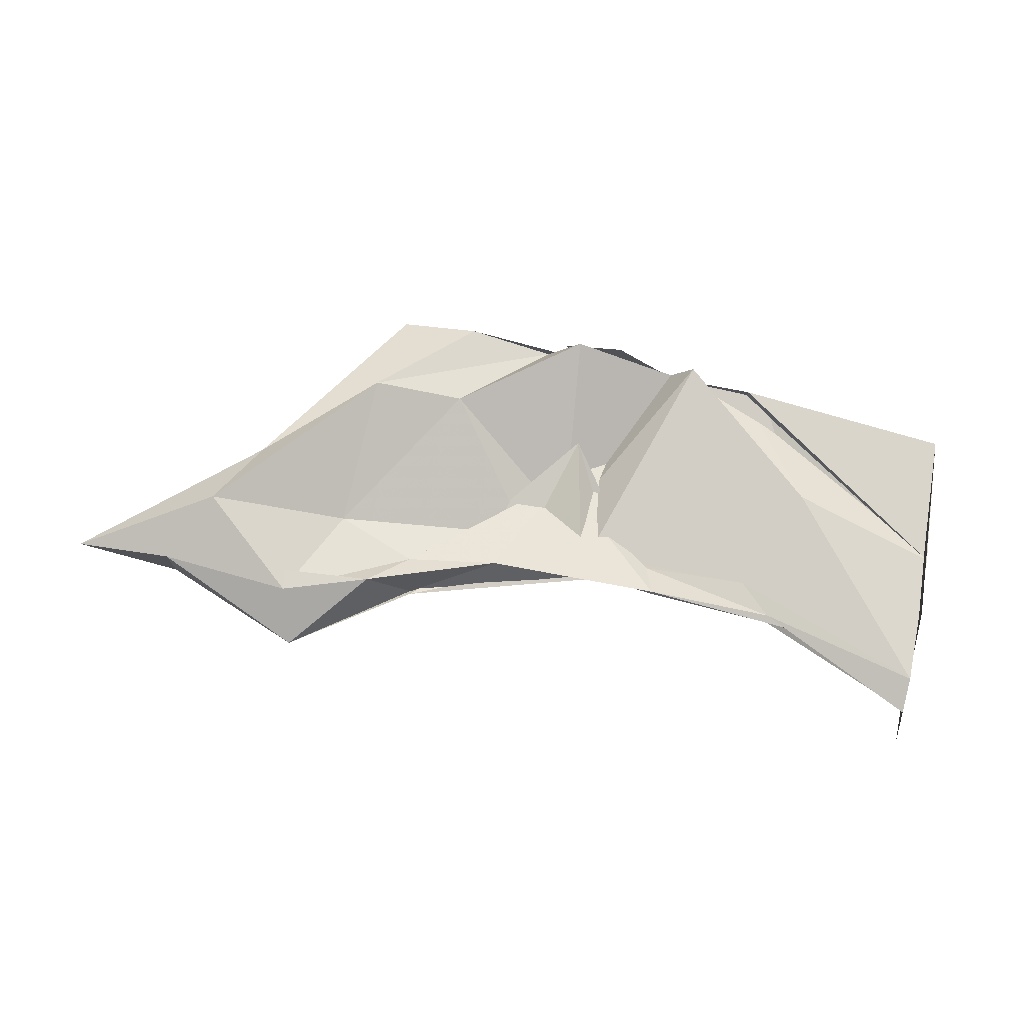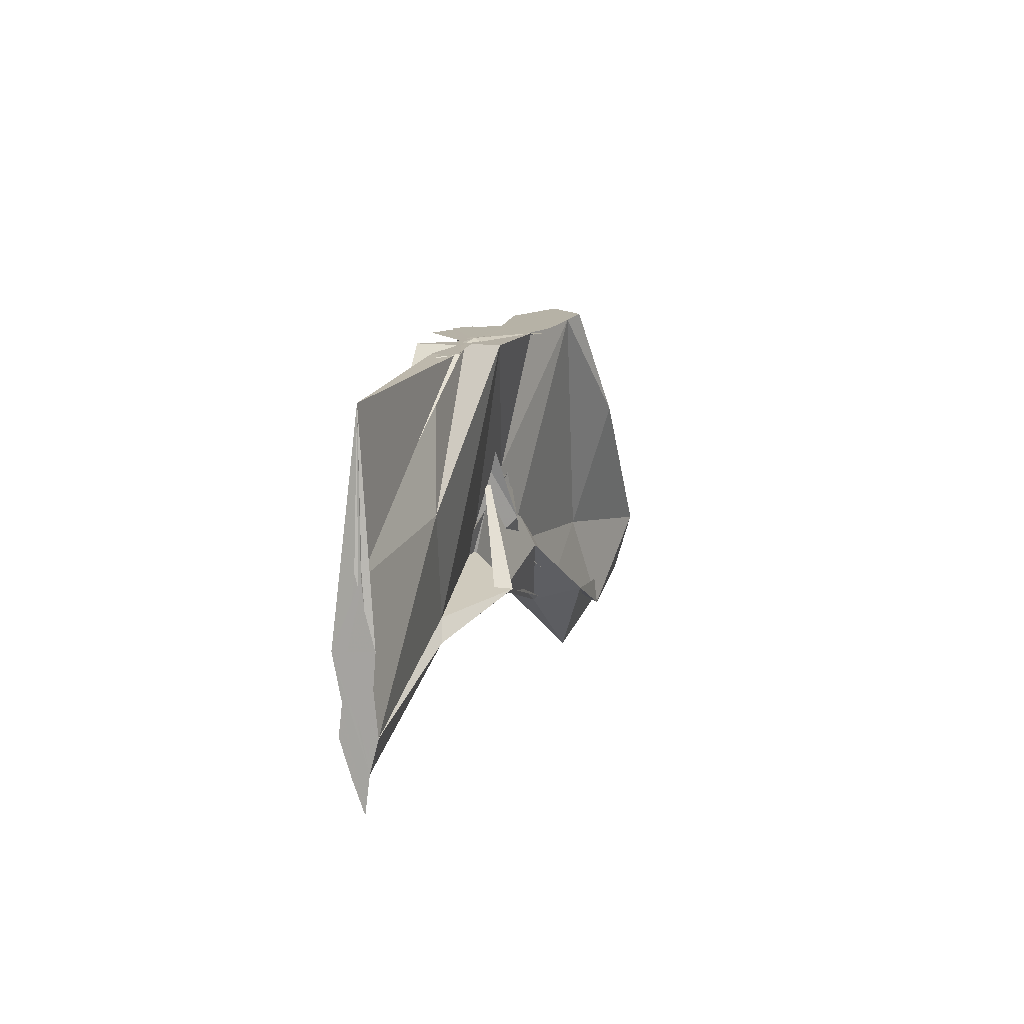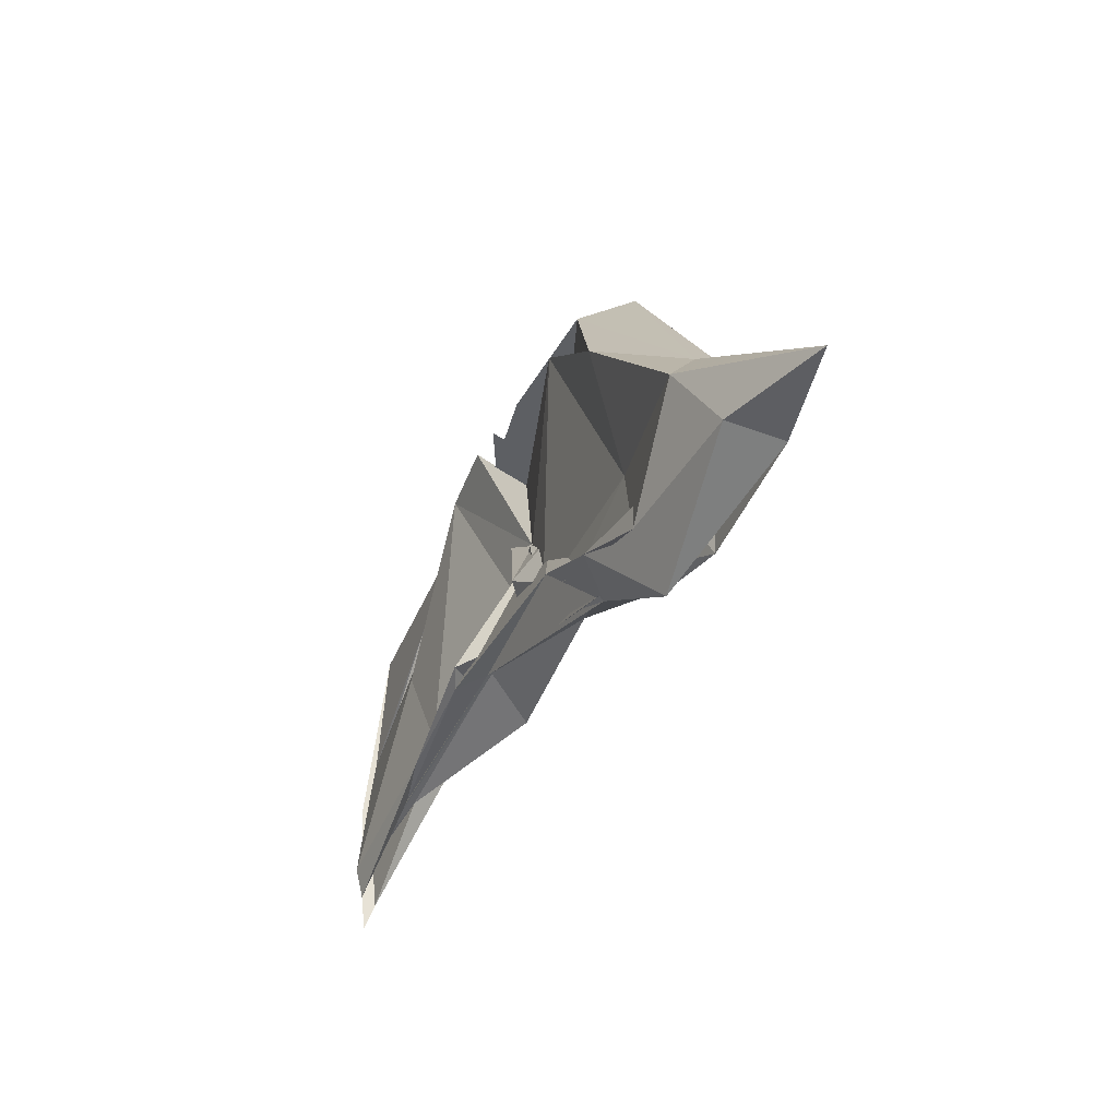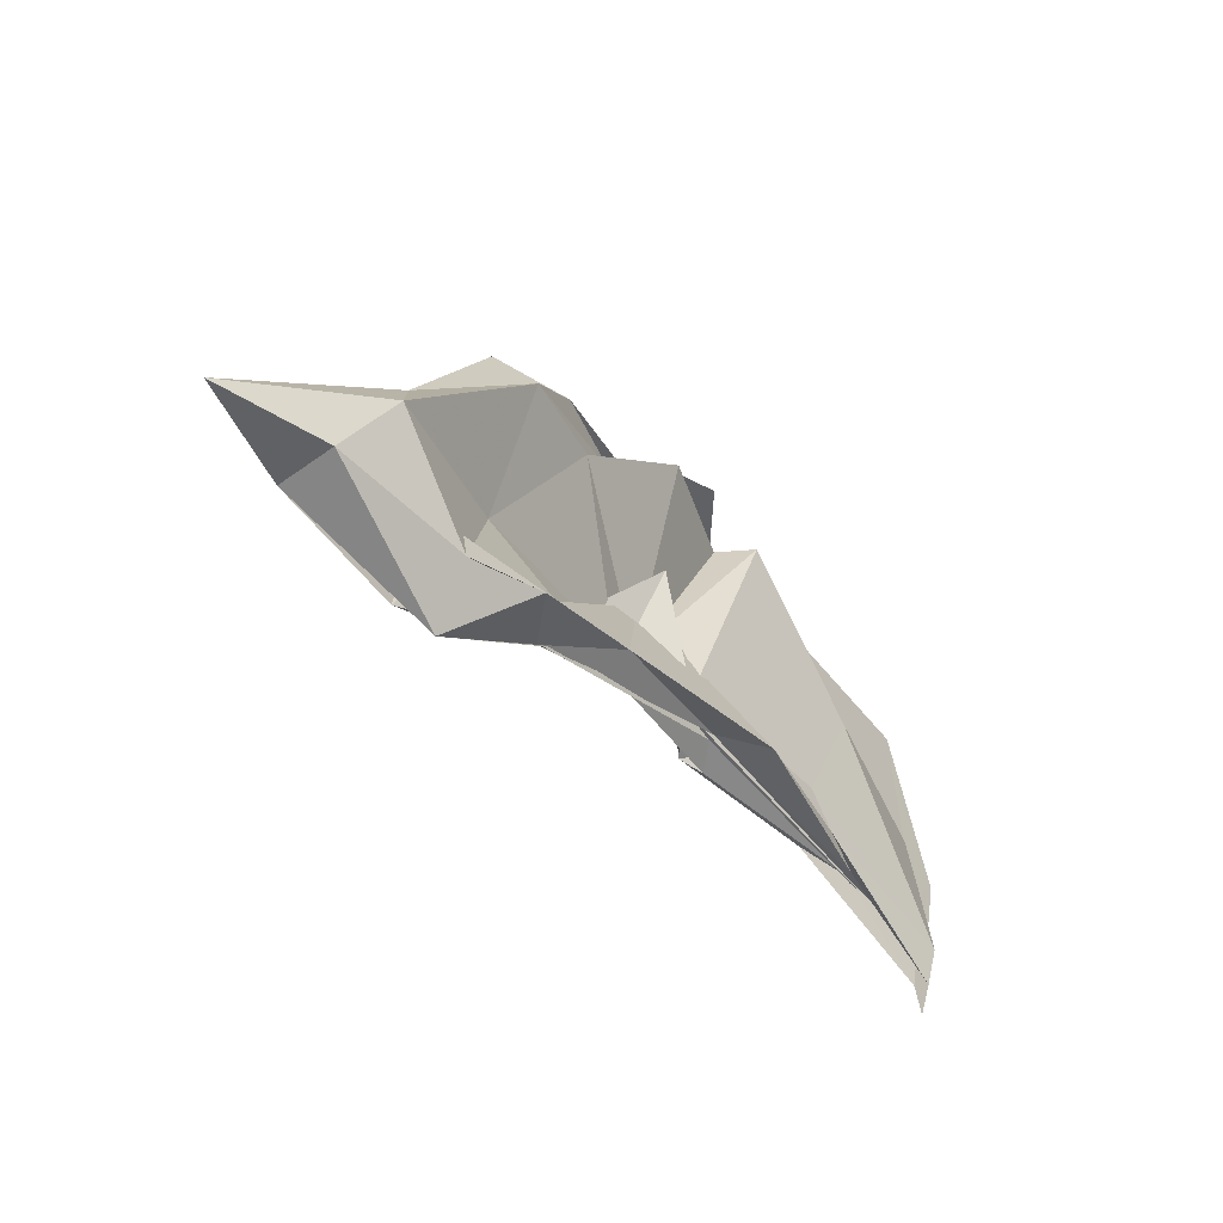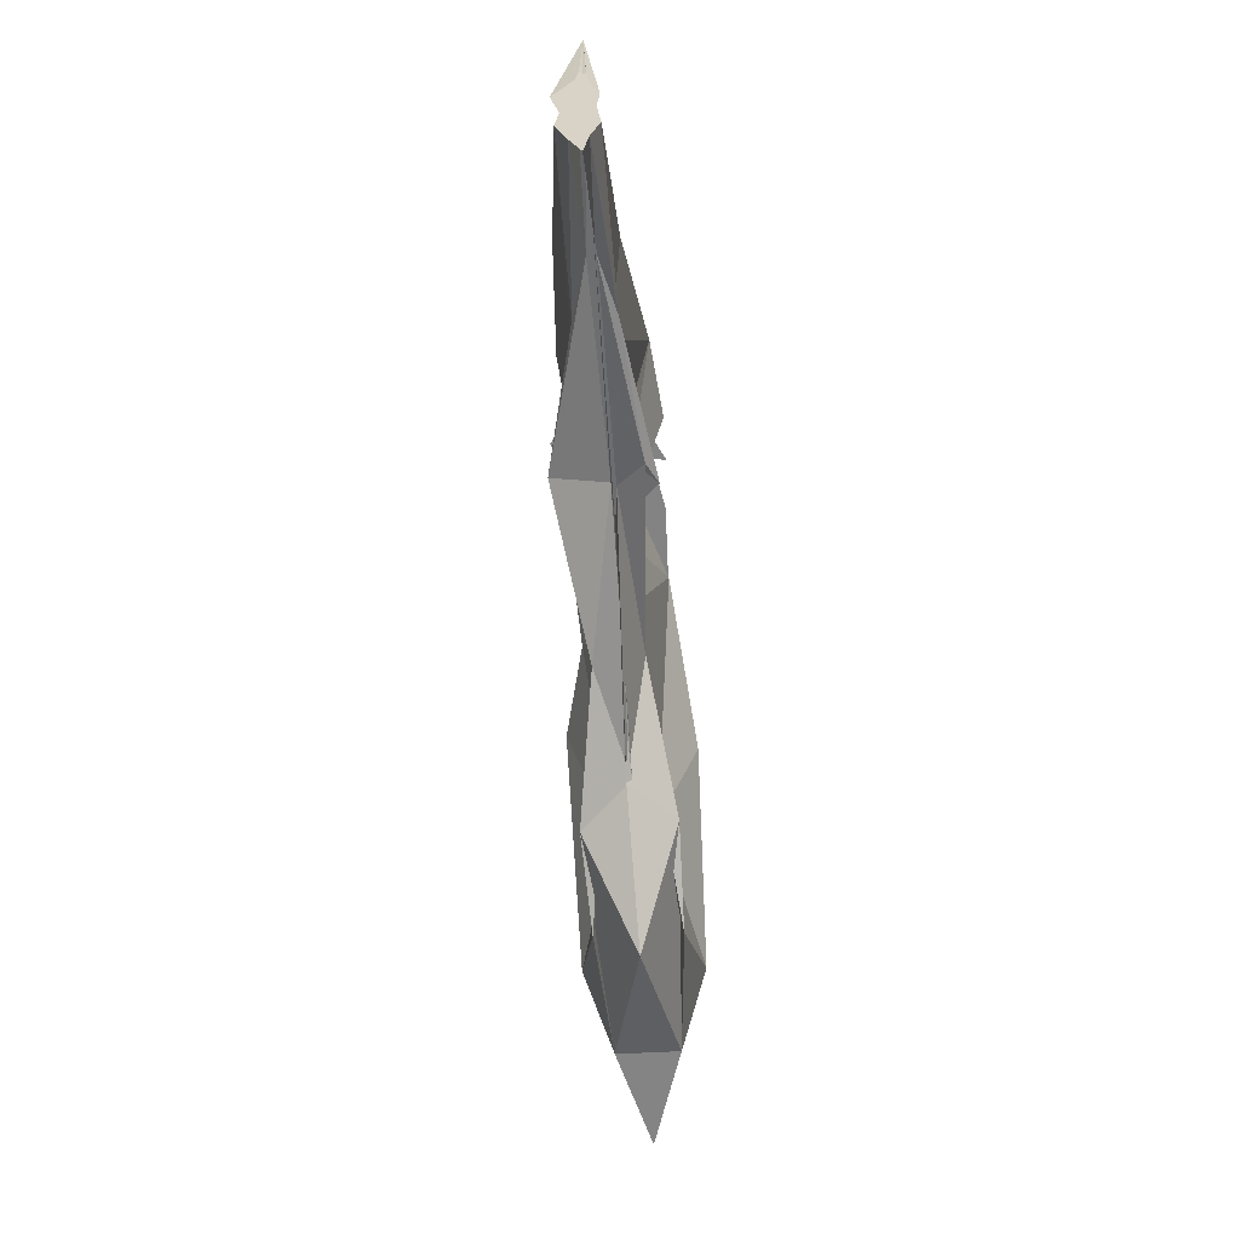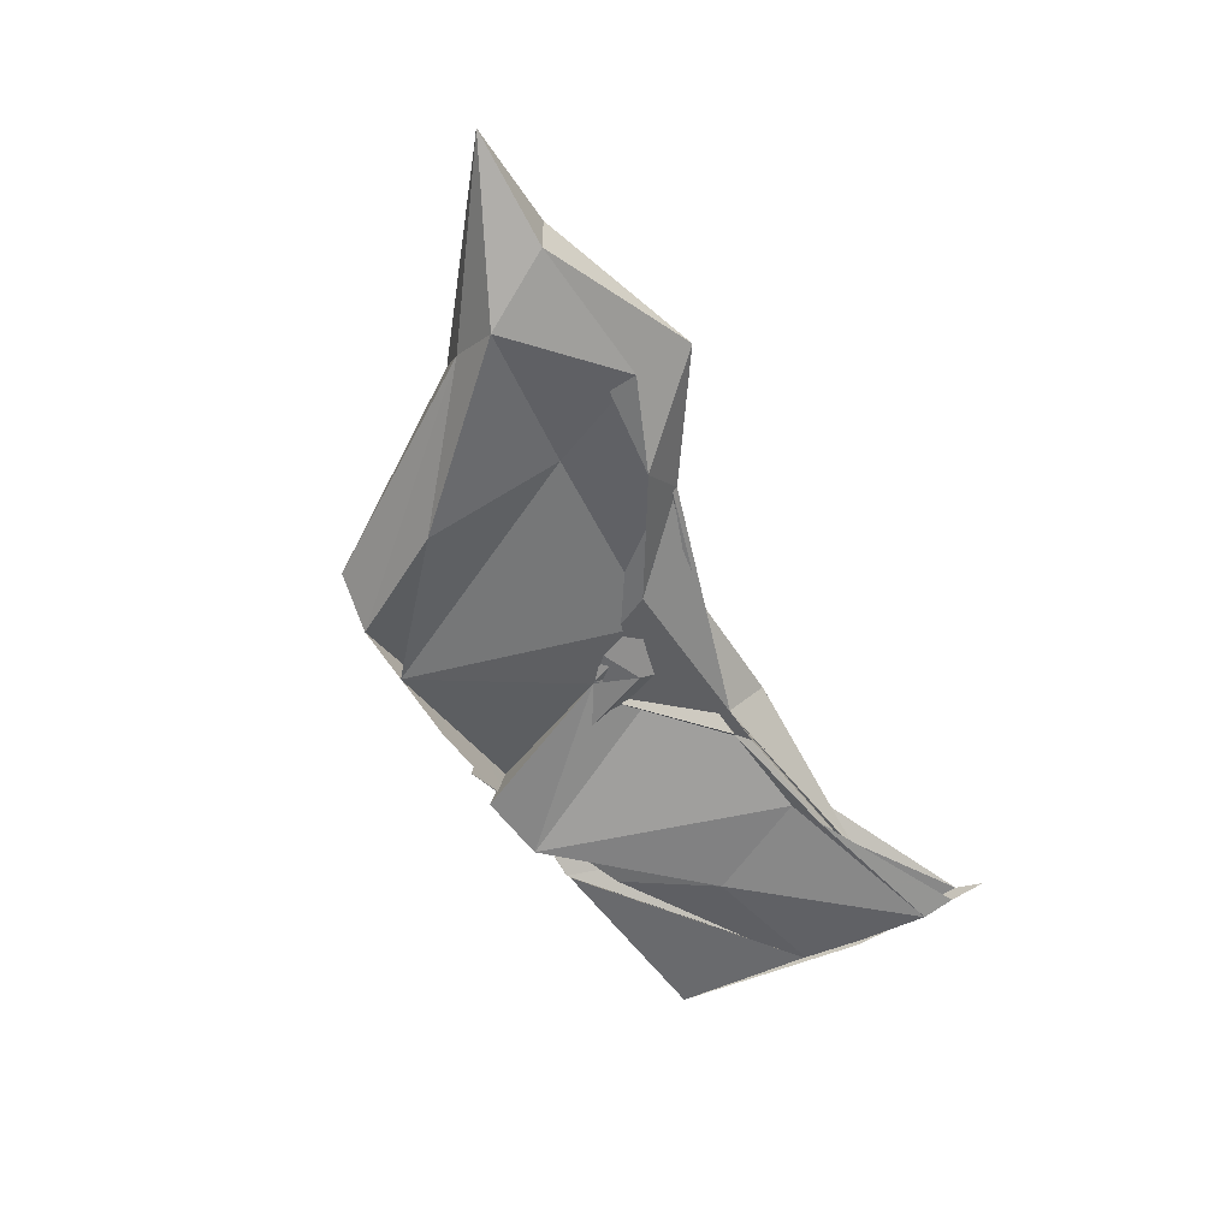
<metadata>
{"format":"obj","ext":"obj","renderer":"f3d","projection":"perspective","resolution":1024,"background":"white","views":[{"elev":74.6,"azim":-167.4,"up":"+Y"},{"elev":12.2,"azim":-74.5,"up":"+Z"},{"elev":-40.1,"azim":64.0,"up":"+Z"},{"elev":-47.0,"azim":128.8,"up":"+Z"},{"elev":-61.0,"azim":-86.4,"up":"+Z"},{"elev":-57.7,"azim":120.5,"up":"+Y"}]}
</metadata>
<code>
v -0.531 0.00429 0.2471
v -0.5095 -0.003475 0.0923
v -0.3235 -0.002312 0.2471
v -0.3782 0.01347 0.247
v -0.4368 -0.002827 0.2471
v -0.4608 0.0335 0.2471
v -0.5329 0.006803 0.2473
v -0.5509 -1.975e-05 0.2473
v -0.5932 -0.01228 0.2471
v -0.5935 0.005702 0.2471
v -0.5976 -0.009691 0.2471
v -0.6076 -0.001315 0.2471
v -0.5418 0.0003472 0.2471
v -0.5032 -0.0325 0.2503
v -0.5137 0.01035 0.2471
v -0.4216 -0.001447 0.2471
v -0.3539 -0.02874 0.2471
v -0.2439 0.01384 0.1191
v -0.3195 0.0396 0.1815
v -0.381 0.02535 0.1873
v -0.4768 -0.01613 0.1222
v -0.5481 0.03005 0.2471
v -0.6466 0.02279 0.1682
v -0.749 0.0004908 0.1473
v -0.7412 0.0001143 0.2392
v -0.749 -0.003281 0.1444
v -0.6523 -0.01521 0.1601
v -0.5555 -0.02656 0.2487
v -0.4728 -0.003667 0.1548
v -0.3937 -0.02987 0.247
v -0.3114 -0.04251 0.1719
v -0.2291 -0.0176 0.1003
v -0.2214 0.03513 0.0702
v -0.3157 0.0103 0.08083
v -0.4501 -0.01004 0.1039
v -0.5005 0.009808 0.09412
v -0.6163 0.01303 0.09661
v -0.749 0.01137 0.05321
v -0.749 -0.011 0.1039
v -0.749 0.01461 0.1024
v -0.7489 -0.01202 0.05473
v -0.621 -0.008009 0.08936
v -0.4927 0.0109 0.1025
v -0.4529 -0.005005 0.09777
v -0.3184 -0.01654 0.08497
v -0.2195 -0.0402 0.06959
v -0.125 -0.002364 0.02153
v -0.2875 0.02349 0.01628
v -0.3716 0.01233 0.06071
v -0.4695 -0.007329 0.1512
v -0.5444 0.01504 0.09169
v -0.6385 0.01094 0.07694
v -0.749 0.003812 0.02917
v -0.749 -0.003463 0.009092
v -0.749 -0.00654 0.03336
v -0.6386 -0.01352 0.07847
v -0.5365 -0.02946 0.08787
v -0.4751 0.01054 0.1771
v -0.3779 -0.01732 0.05587
v -0.2876 -0.02878 0.01492
v -0.1959 -0.02289 0.02196
v -0.1958 0.01683 0.02246
v -0.414 -0.006197 0.2471
v -0.4741 0.0001555 0.2471
v -0.5251 -0.003592 0.2471
v -0.5097 -0.008012 0.2471
v -0.5297 0.001056 0.2471
v -0.5325 -0.00295 0.2471
v -0.5365 0.00412 0.2471
v -0.5304 -0.002394 0.2496
v -0.5373 -0.0117 0.2471
v -0.443 -0.03043 0.2471
v -0.5258 -0.001306 0.2471
v -0.4494 0.02316 0.2471
v -0.4916 0.0383 0.2471
v -0.4756 -0.03313 0.2471
v -0.4997 -0.001257 0.2471
v -0.3461 0.027 0.03589
v -0.4335 0.01455 0.07098
v -0.5514 0.03015 0.07138
v -0.6748 0.0009758 0.07194
v -0.749 -0.0001965 0.06481
v -0.6762 -0.003922 0.07391
v -0.5514 -0.02228 0.08238
v -0.4271 -0.01554 0.09135
v -0.347 -0.02951 0.04128
v -0.2971 -0.003918 -0.01738
v -0.3757 -0.004508 0.04063
v -0.5366 -0.002737 0.09207
v -0.7491 -0.003911 0.06245
v -0.536 -0.005809 0.08902
v -0.3765 -0.001191 0.03788
f 3 18 4
f 4 18 19
f 4 19 5
f 5 19 20
f 5 20 6
f 6 20 21
f 6 21 7
f 7 21 22
f 7 22 8
f 8 22 23
f 8 23 9
f 9 23 24
f 9 24 10
f 10 24 25
f 10 25 11
f 11 25 26
f 11 26 12
f 12 26 27
f 12 27 13
f 13 27 28
f 13 28 14
f 14 28 29
f 14 29 15
f 15 29 30
f 15 30 16
f 16 30 31
f 16 31 17
f 17 31 32
f 17 32 3
f 3 32 18
f 18 33 19
f 19 33 34
f 19 34 20
f 20 34 35
f 20 35 21
f 21 35 36
f 21 36 22
f 22 36 37
f 22 37 23
f 23 37 38
f 23 38 24
f 24 38 39
f 24 39 25
f 25 39 40
f 25 40 26
f 26 40 41
f 26 41 27
f 27 41 42
f 27 42 28
f 28 42 43
f 28 43 29
f 29 43 44
f 29 44 30
f 30 44 45
f 30 45 31
f 31 45 46
f 31 46 32
f 32 46 47
f 32 47 18
f 18 47 33
f 33 48 34
f 34 48 49
f 34 49 35
f 35 49 50
f 35 50 36
f 36 50 51
f 36 51 37
f 37 51 52
f 37 52 38
f 38 52 53
f 38 53 39
f 39 53 54
f 39 54 40
f 40 54 55
f 40 55 41
f 41 55 56
f 41 56 42
f 42 56 57
f 42 57 43
f 43 57 58
f 43 58 44
f 44 58 59
f 44 59 45
f 45 59 60
f 45 60 46
f 46 60 61
f 46 61 47
f 47 61 62
f 47 62 33
f 33 62 48
f 63 64 73
f 64 74 73
f 64 65 74
f 65 66 74
f 66 75 74
f 66 67 75
f 67 68 75
f 68 76 75
f 68 69 76
f 69 70 76
f 70 77 76
f 70 71 77
f 71 72 77
f 72 73 77
f 72 63 73
f 78 88 79
f 79 88 89
f 79 89 80
f 80 89 81
f 81 89 90
f 81 90 82
f 82 90 83
f 83 90 91
f 83 91 84
f 84 91 85
f 85 91 92
f 85 92 86
f 86 92 87
f 87 92 88
f 87 88 78
f 3 4 63
f 63 4 64
f 4 5 64
f 64 5 65
f 5 6 65
f 6 7 65
f 65 7 66
f 7 8 66
f 66 8 67
f 8 9 67
f 9 10 67
f 67 10 68
f 10 11 68
f 68 11 69
f 11 12 69
f 12 13 69
f 69 13 70
f 13 14 70
f 70 14 71
f 14 15 71
f 15 16 71
f 71 16 72
f 16 17 72
f 72 17 63
f 17 3 63
f 48 78 49
f 49 78 79
f 49 79 50
f 50 79 80
f 50 80 51
f 51 80 52
f 52 80 81
f 52 81 53
f 53 81 82
f 53 82 54
f 54 82 55
f 55 82 83
f 55 83 56
f 56 83 84
f 56 84 57
f 57 84 58
f 58 84 85
f 58 85 59
f 59 85 86
f 59 86 60
f 60 86 61
f 61 86 87
f 61 87 62
f 62 87 78
f 62 78 48
f 73 74 1
f 74 75 1
f 75 76 1
f 76 77 1
f 77 73 1
f 89 88 2
f 90 89 2
f 91 90 2
f 92 91 2
f 88 92 2

</code>
